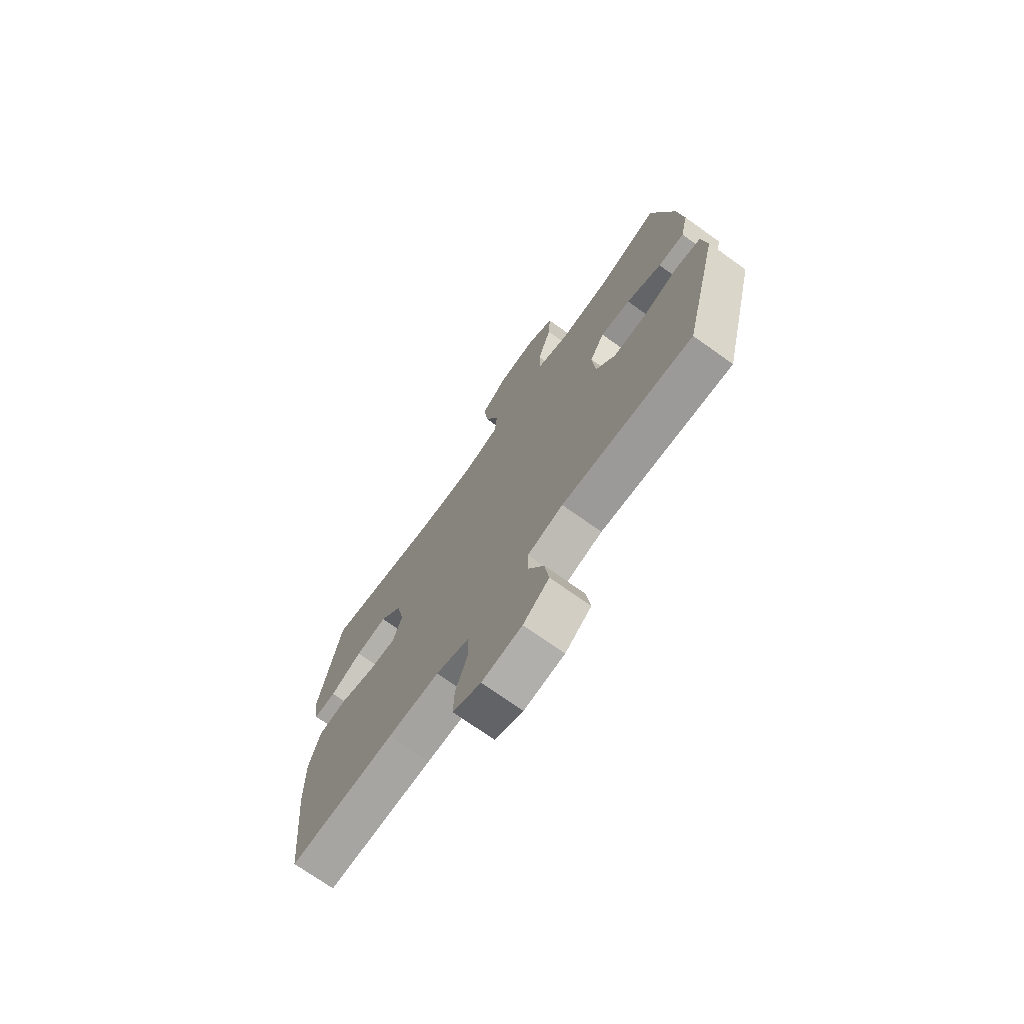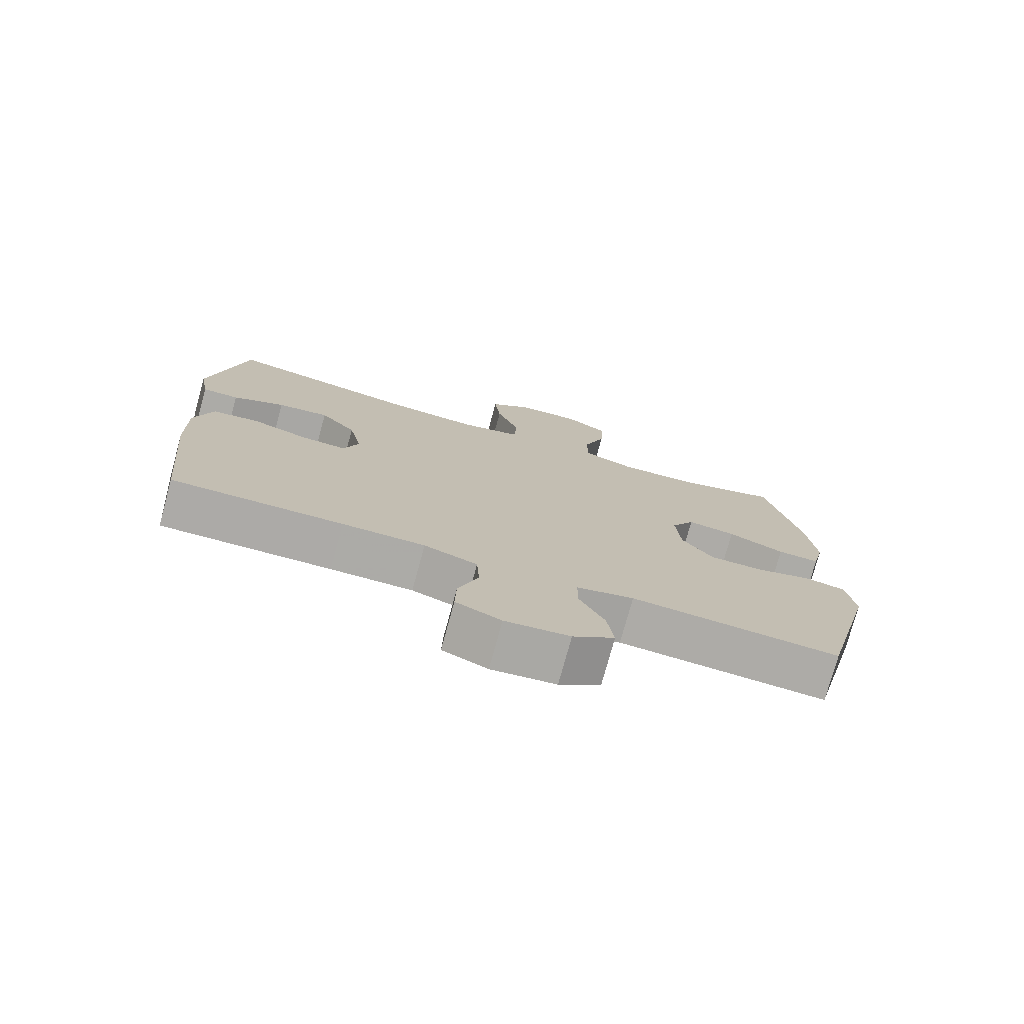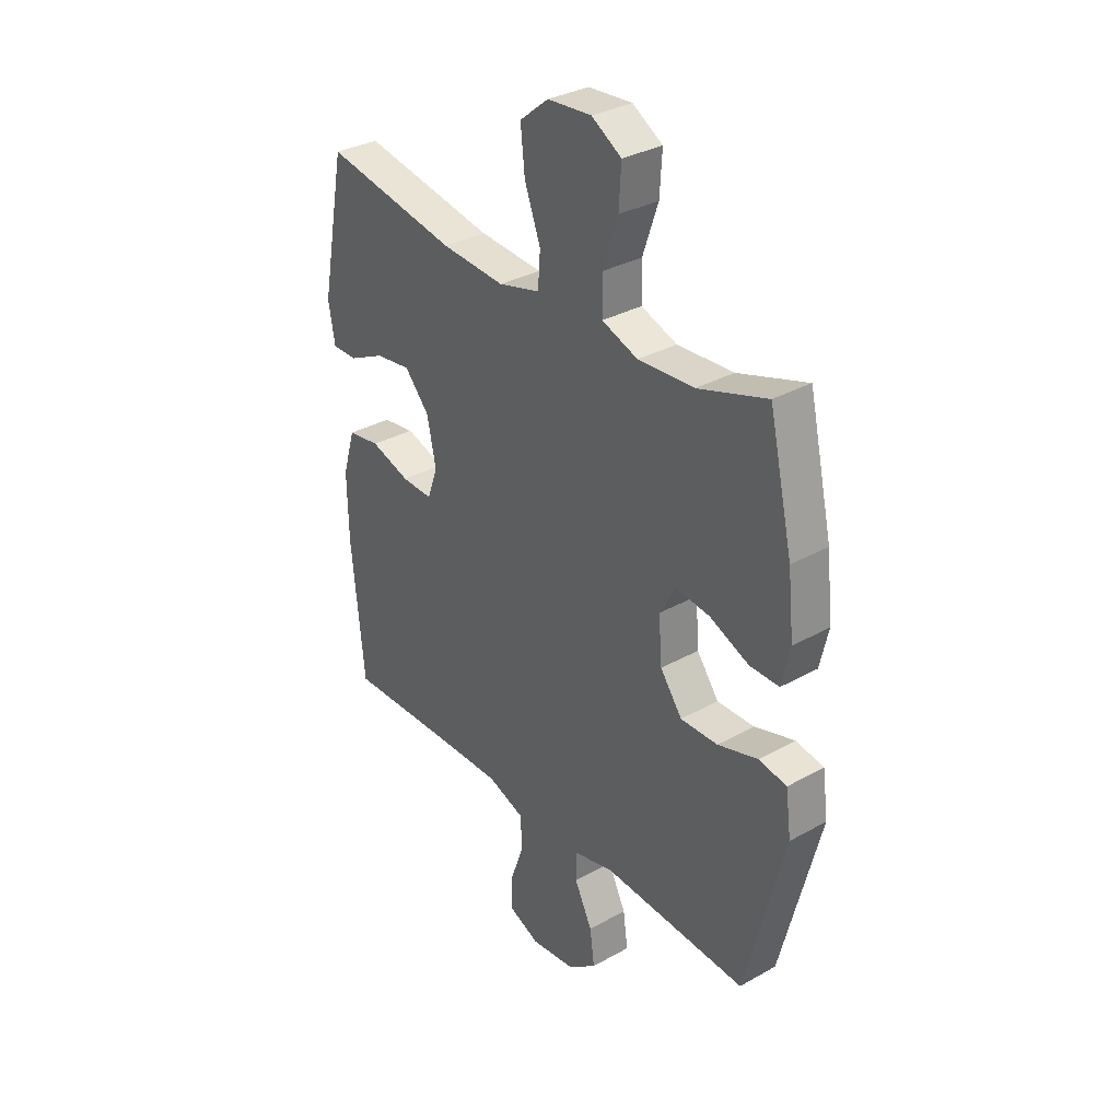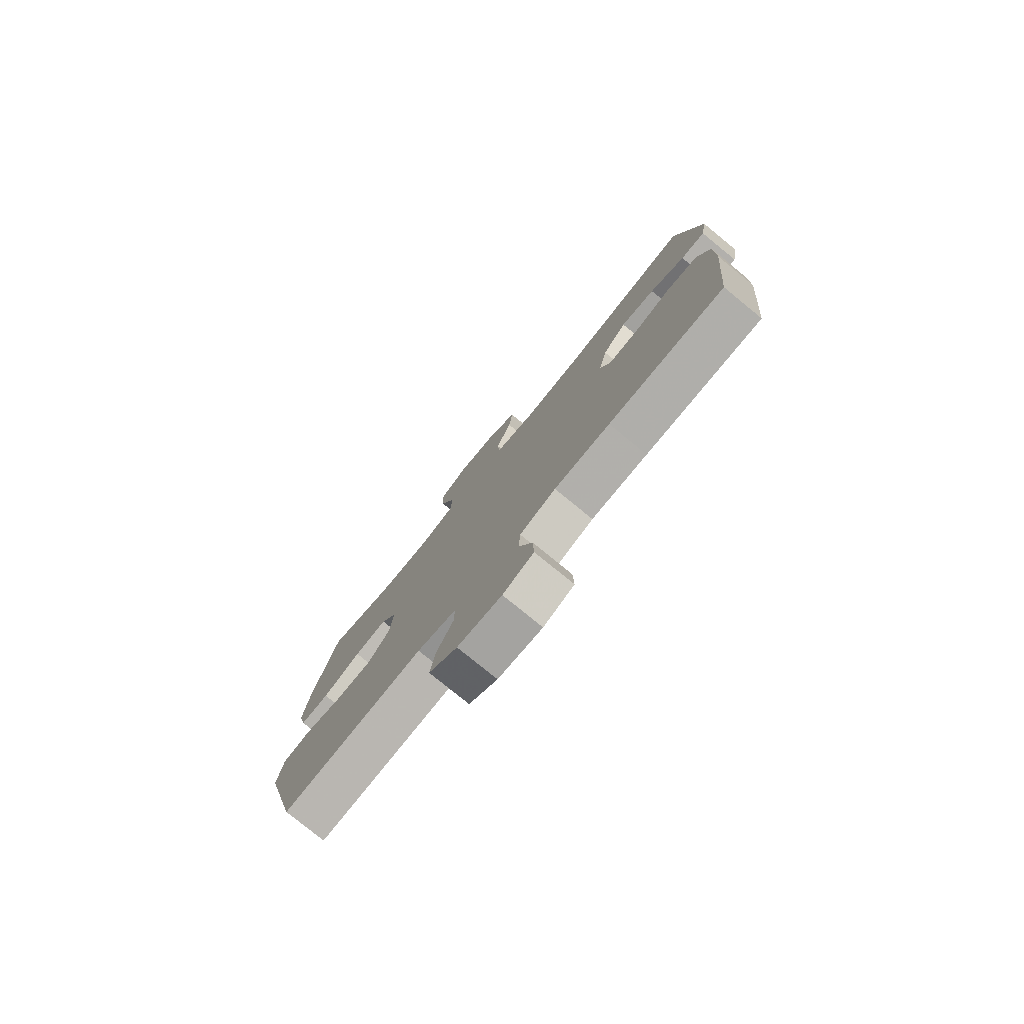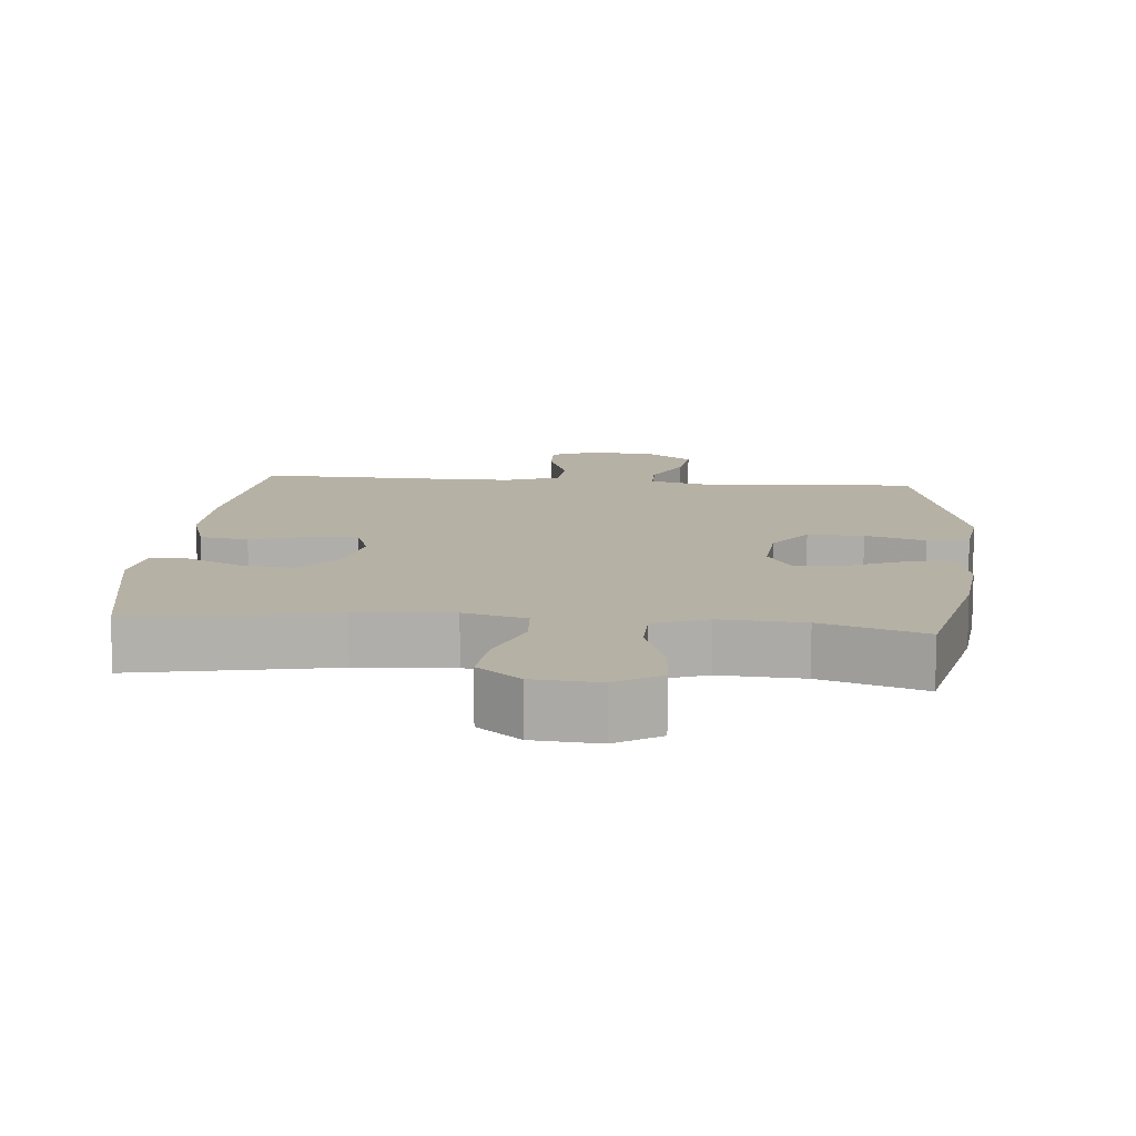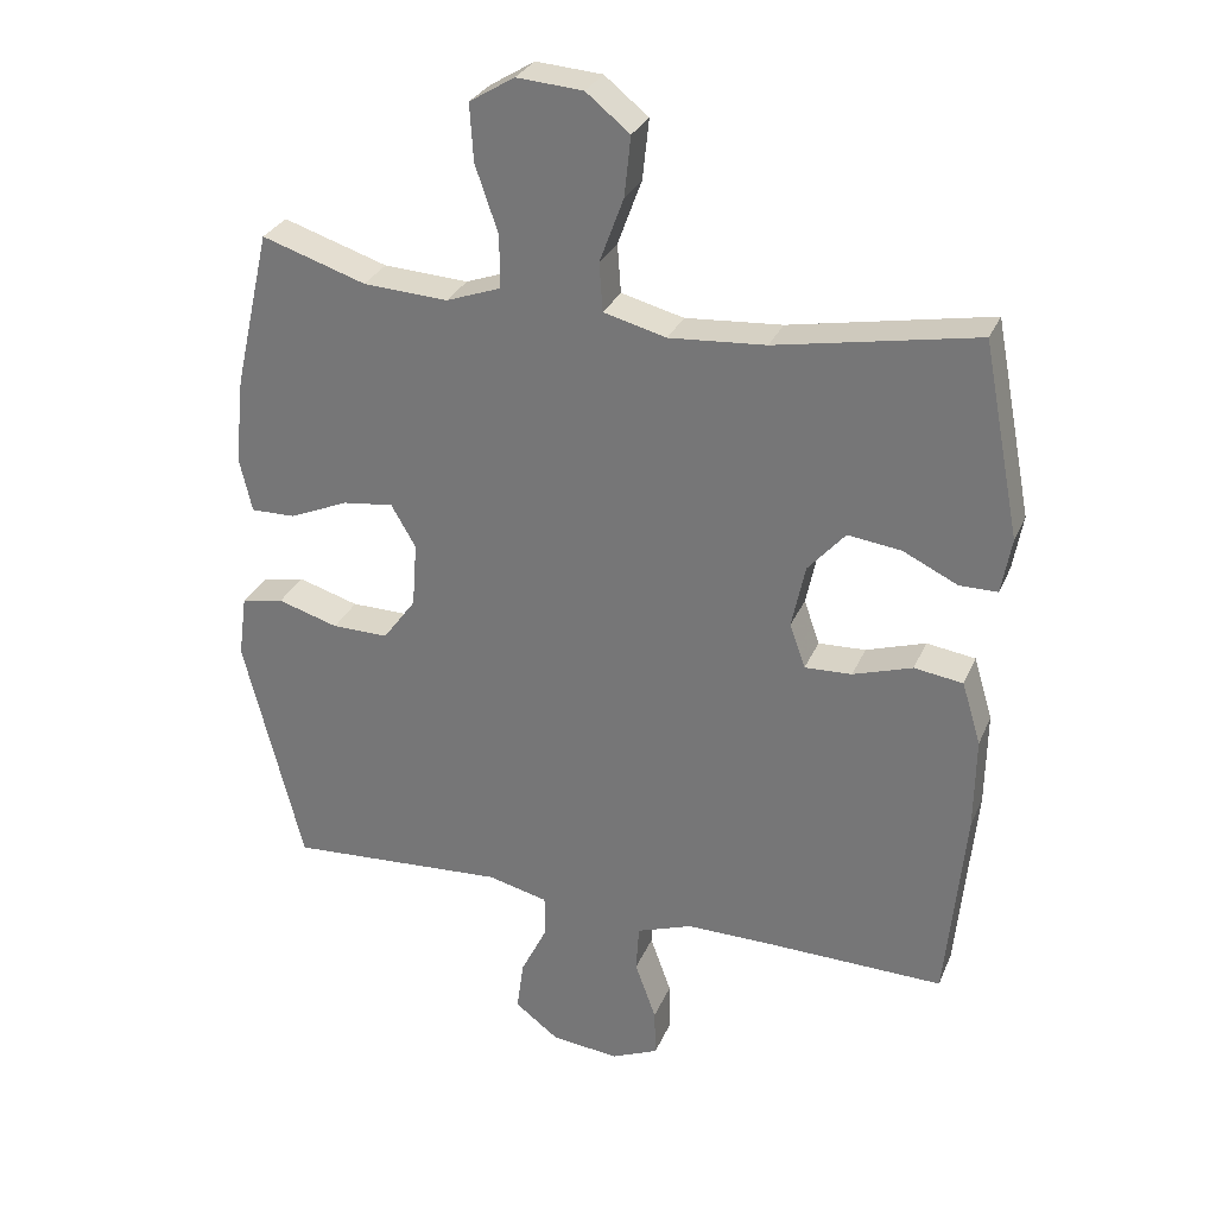
<metadata>
{"format":"obj","ext":"obj","renderer":"f3d","projection":"perspective","resolution":1024,"background":"white","views":[{"elev":-72.5,"azim":54.5,"up":"+Z"},{"elev":-76.2,"azim":-15.3,"up":"+Z"},{"elev":32.7,"azim":52.2,"up":"+Z"},{"elev":-78.8,"azim":-129.2,"up":"+Z"},{"elev":12.0,"azim":5.1,"up":"+Y"},{"elev":29.3,"azim":-160.0,"up":"+Z"}]}
</metadata>
<code>
v -0.5 0.07 0.5
v -0.216 0.07 0.447
v -0.079 0.07 0.437
v 0.01 0.07 0.46
v 0.015 0.07 0.529
v -0.019 0.07 0.621
v -0.028 0.07 0.706
v 0.034 0.07 0.756
v 0.128 0.07 0.763
v 0.192 0.07 0.724
v 0.187 0.07 0.643
v 0.154 0.07 0.547
v 0.155 0.07 0.473
v 0.232 0.07 0.445
v 0.352 0.07 0.452
v 0.5 0.07 0.5
v 0.551 0.07 0.276
v 0.564 0.07 0.154
v 0.546 0.07 0.076
v 0.483 0.07 0.077
v 0.399 0.07 0.113
v 0.327 0.07 0.122
v 0.292 0.07 0.062
v 0.299 0.07 -0.03
v 0.346 0.07 -0.094
v 0.426 0.07 -0.093
v 0.512 0.07 -0.067
v 0.572 0.07 -0.078
v 0.584 0.07 -0.167
v 0.5 0.07 -0.5
v 0.189 0.07 -0.481
v 0.104 0.07 -0.502
v 0.103 0.07 -0.56
v 0.141 0.07 -0.637
v 0.151 0.07 -0.71
v 0.089 0.07 -0.757
v -0.007 0.07 -0.768
v -0.074 0.07 -0.739
v -0.072 0.07 -0.671
v -0.042 0.07 -0.588
v -0.046 0.07 -0.521
v -0.125 0.07 -0.493
v -0.247 0.07 -0.494
v -0.5 0.07 -0.5
v -0.527 0.07 -0.222
v -0.529 0.07 -0.089
v -0.502 0.07 0
v -0.433 0.07 0.01
v -0.349 0.07 -0.017
v -0.282 0.07 -0.02
v -0.26 0.07 0.043
v -0.279 0.07 0.133
v -0.332 0.07 0.193
v -0.408 0.07 0.183
v -0.485 0.07 0.146
v -0.539 0.07 0.146
v -0.553 0.07 0.225
v -0.5 0 0.5
v -0.216 0 0.447
v -0.079 0 0.437
v 0.01 0 0.46
v 0.015 0 0.529
v -0.019 0 0.621
v -0.028 0 0.706
v 0.034 0 0.756
v 0.128 0 0.763
v 0.192 0 0.724
v 0.187 0 0.643
v 0.154 0 0.547
v 0.155 0 0.473
v 0.232 0 0.445
v 0.352 0 0.452
v 0.5 0 0.5
v 0.551 0 0.276
v 0.564 0 0.154
v 0.546 0 0.076
v 0.483 0 0.077
v 0.399 0 0.113
v 0.327 0 0.122
v 0.292 0 0.062
v 0.299 0 -0.03
v 0.346 0 -0.094
v 0.426 0 -0.093
v 0.512 0 -0.067
v 0.572 0 -0.078
v 0.584 0 -0.167
v 0.5 0 -0.5
v 0.189 0 -0.481
v 0.104 0 -0.502
v 0.103 0 -0.56
v 0.141 0 -0.637
v 0.151 0 -0.71
v 0.089 0 -0.757
v -0.007 0 -0.768
v -0.074 0 -0.739
v -0.072 0 -0.671
v -0.042 0 -0.588
v -0.046 0 -0.521
v -0.125 0 -0.493
v -0.247 0 -0.494
v -0.5 0 -0.5
v -0.527 0 -0.222
v -0.529 0 -0.089
v -0.502 0 0
v -0.433 0 0.01
v -0.349 0 -0.017
v -0.282 0 -0.02
v -0.26 0 0.043
v -0.279 0 0.133
v -0.332 0 0.193
v -0.408 0 0.183
v -0.485 0 0.146
v -0.539 0 0.146
v -0.553 0 0.225
f 57 1 2
f 56 57 2
f 55 56 2
f 54 55 2
f 53 54 2 3
f 52 53 3 4
f 51 52 4
f 50 51 4
f 47 48 49
f 46 47 49
f 45 46 49
f 44 45 49
f 43 44 49
f 42 43 49 50
f 41 42 50 4
f 38 39 40
f 37 38 40
f 36 37 40
f 35 36 40
f 34 35 40
f 33 34 40
f 41 4 5
f 40 41 5
f 33 40 5
f 32 33 5
f 29 30 31
f 28 29 31
f 27 28 31
f 26 27 31
f 25 26 31 32
f 24 25 32
f 23 24 32 5
f 19 20 21
f 18 19 21
f 17 18 21
f 16 17 21
f 15 16 21
f 14 15 21 22
f 13 14 22 23
f 10 11 12
f 9 10 12
f 8 9 12
f 7 8 12
f 6 7 12
f 5 6 12
f 5 12 13
f 5 13 23
f 59 58 114
f 59 114 113
f 59 113 112
f 59 112 111
f 60 59 111 110
f 61 60 110 109
f 61 109 108
f 61 108 107
f 106 105 104
f 106 104 103
f 106 103 102
f 106 102 101
f 106 101 100
f 107 106 100 99
f 61 107 99 98
f 97 96 95
f 97 95 94
f 97 94 93
f 97 93 92
f 97 92 91
f 97 91 90
f 62 61 98
f 62 98 97
f 62 97 90
f 62 90 89
f 88 87 86
f 88 86 85
f 88 85 84
f 88 84 83
f 89 88 83 82
f 89 82 81
f 62 89 81 80
f 78 77 76
f 78 76 75
f 78 75 74
f 78 74 73
f 78 73 72
f 79 78 72 71
f 80 79 71 70
f 69 68 67
f 69 67 66
f 69 66 65
f 69 65 64
f 69 64 63
f 69 63 62
f 70 69 62
f 80 70 62
f 1 58 59 2
f 2 59 60 3
f 3 60 61 4
f 4 61 62 5
f 5 62 63 6
f 6 63 64 7
f 7 64 65 8
f 8 65 66 9
f 9 66 67 10
f 10 67 68 11
f 11 68 69 12
f 12 69 70 13
f 13 70 71 14
f 14 71 72 15
f 15 72 73 16
f 16 73 74 17
f 17 74 75 18
f 18 75 76 19
f 19 76 77 20
f 20 77 78 21
f 21 78 79 22
f 22 79 80 23
f 23 80 81 24
f 24 81 82 25
f 25 82 83 26
f 26 83 84 27
f 27 84 85 28
f 28 85 86 29
f 29 86 87 30
f 30 87 88 31
f 31 88 89 32
f 32 89 90 33
f 33 90 91 34
f 34 91 92 35
f 35 92 93 36
f 36 93 94 37
f 37 94 95 38
f 38 95 96 39
f 39 96 97 40
f 40 97 98 41
f 41 98 99 42
f 42 99 100 43
f 43 100 101 44
f 44 101 102 45
f 45 102 103 46
f 46 103 104 47
f 47 104 105 48
f 48 105 106 49
f 49 106 107 50
f 50 107 108 51
f 51 108 109 52
f 52 109 110 53
f 53 110 111 54
f 54 111 112 55
f 55 112 113 56
f 56 113 114 57
f 57 114 58 1

</code>
